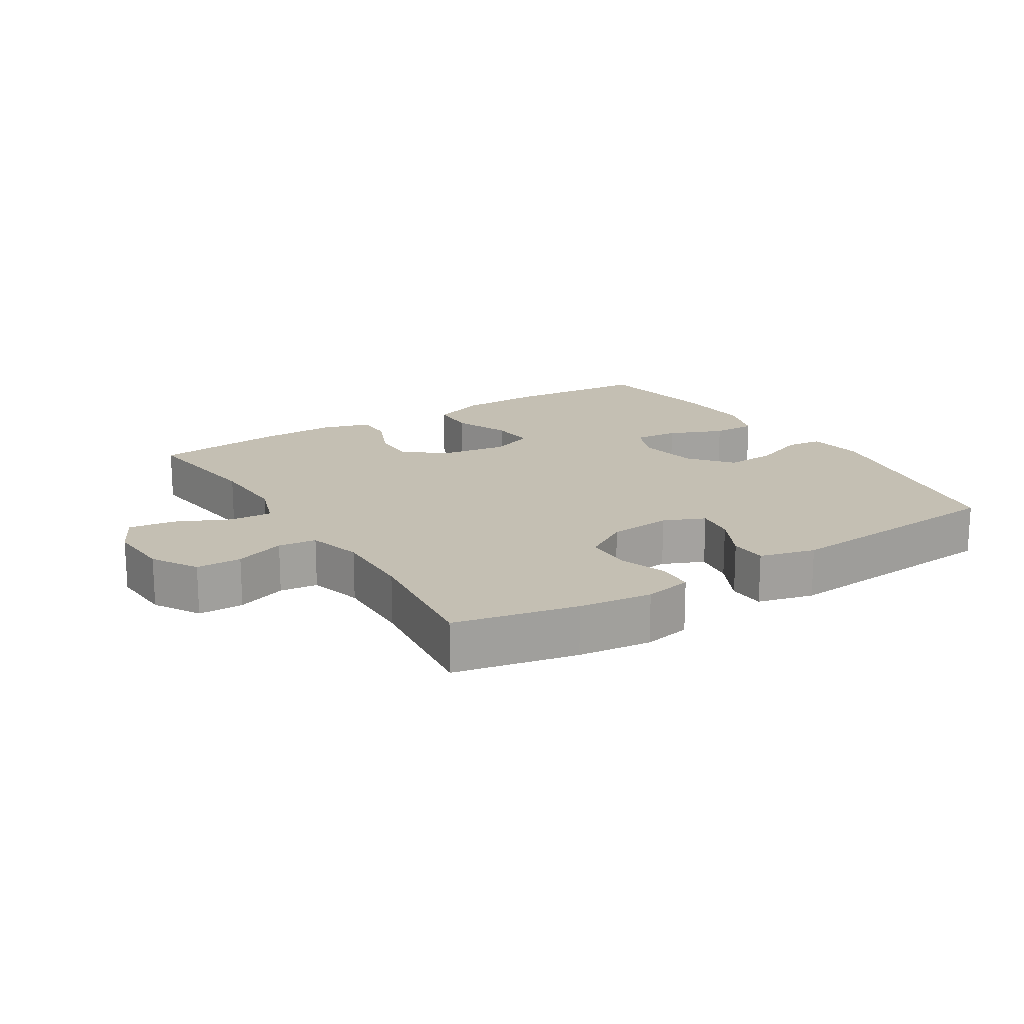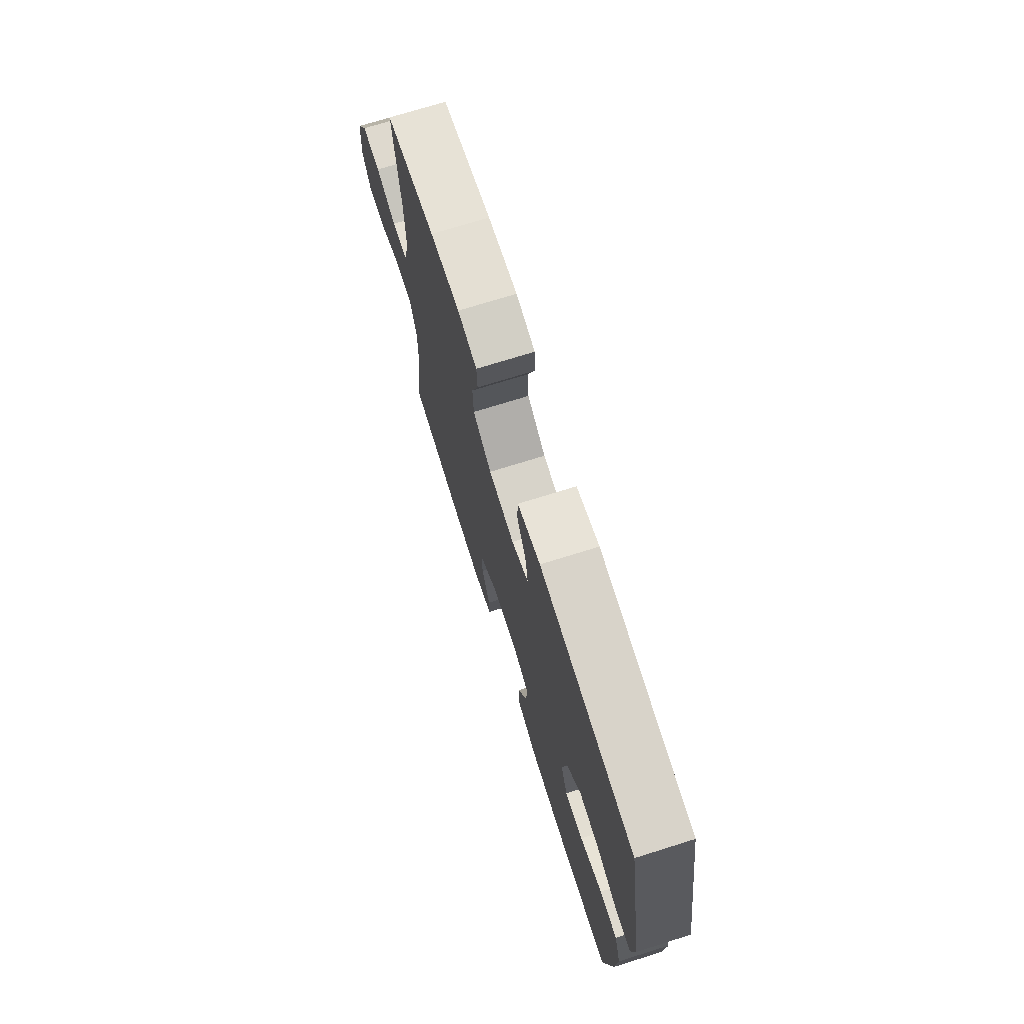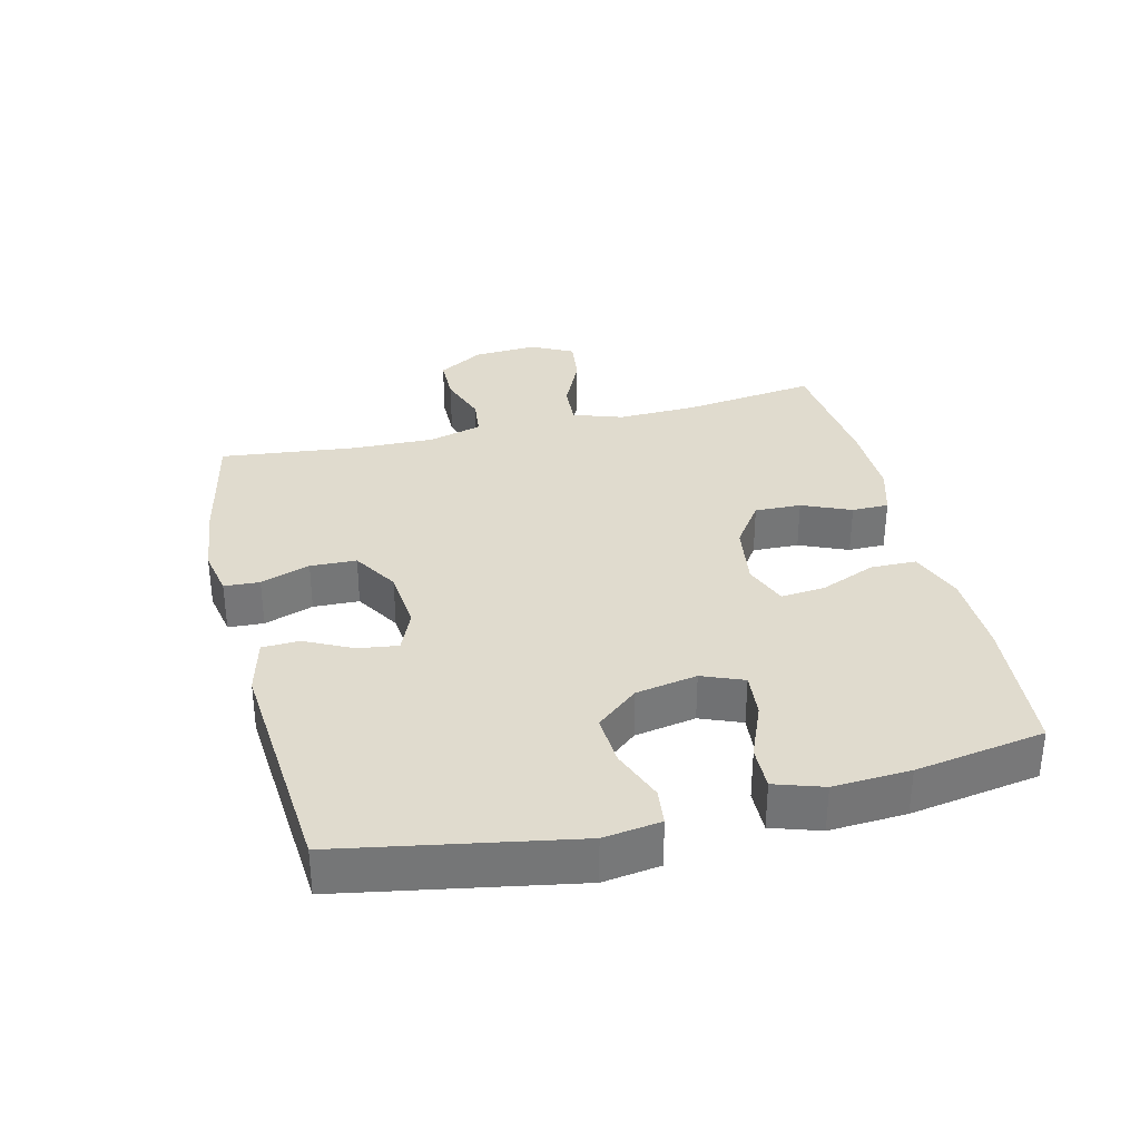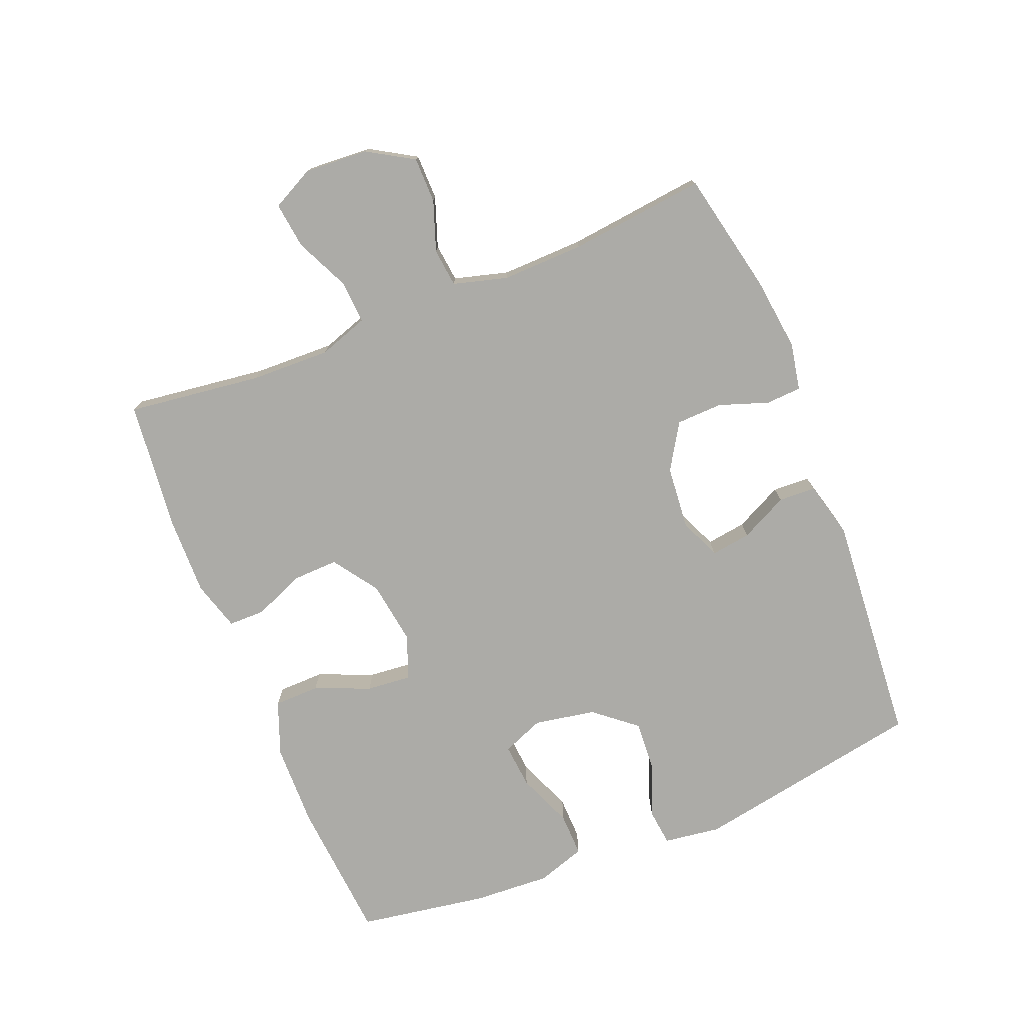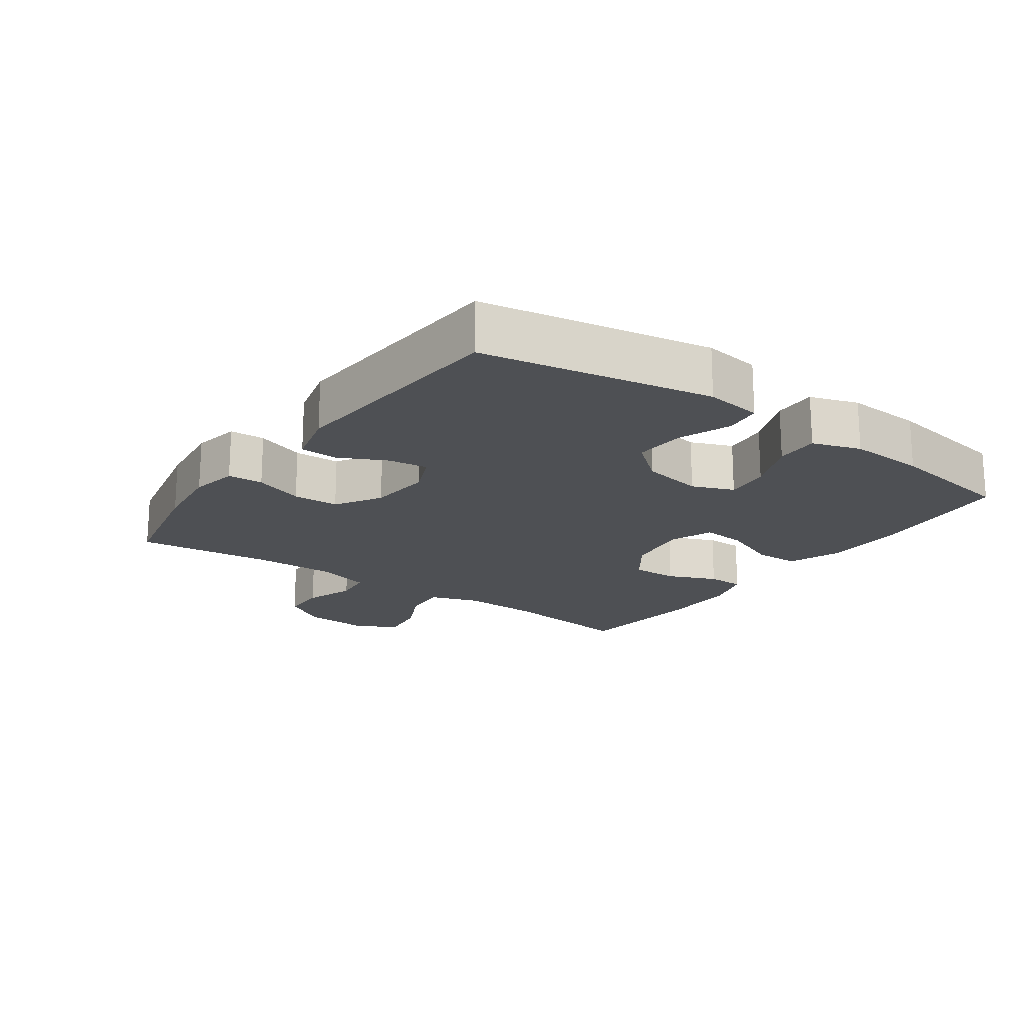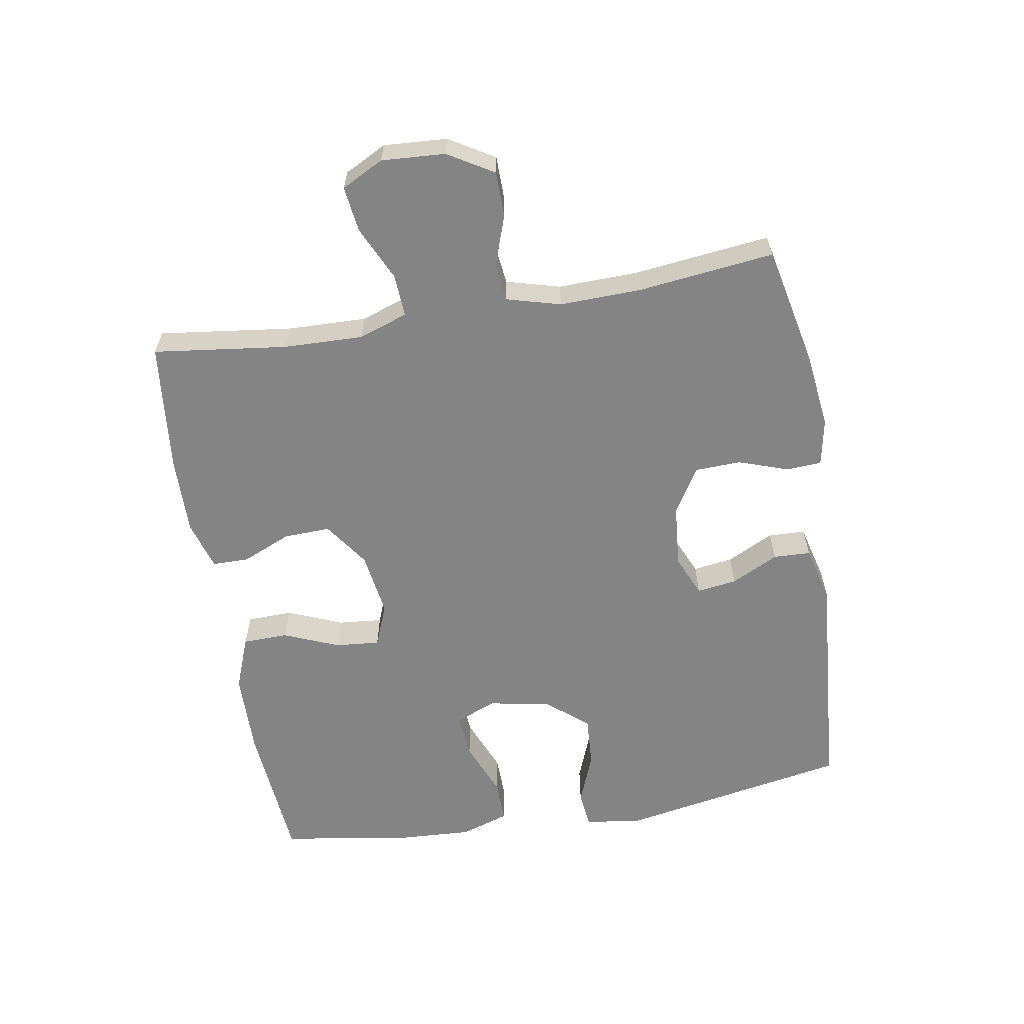
<metadata>
{"format":"obj","ext":"obj","renderer":"f3d","projection":"perspective","resolution":1024,"background":"white","views":[{"elev":17.7,"azim":-32.1,"up":"+Y"},{"elev":72.1,"azim":72.6,"up":"+Z"},{"elev":33.6,"azim":76.2,"up":"+Y"},{"elev":-76.2,"azim":-68.1,"up":"+Y"},{"elev":-18.9,"azim":54.5,"up":"+Y"},{"elev":-61.4,"azim":-80.4,"up":"+Y"}]}
</metadata>
<code>
o path6222
v -0.2704 0.0375 -0.5293
v -0.1493 0.0375 -0.5313
v -0.07207 0.0375 -0.5083
v -0.07185 0.0375 -0.4507
v -0.1046 0.0375 -0.3744
v -0.1072 0.0375 -0.3018
v -0.03722 0.0375 -0.2529
v 0.06318 0.0375 -0.2378
v 0.1309 0.0375 -0.2645
v 0.1246 0.0375 -0.3341
v 0.08897 0.0375 -0.4208
v 0.09045 0.0375 -0.4922
v 0.175 0.0375 -0.5242
v 0.3066 0.0375 -0.5266
v 0.5276 0.0375 -0.5078
v 0.5602 0.0375 -0.305
v 0.5666 0.0375 -0.1849
v 0.5416 0.0375 -0.1091
v 0.4735 0.0375 -0.1108
v 0.3873 0.0375 -0.1463
v 0.3174 0.0375 -0.1527
v 0.2911 0.0375 -0.08767
v 0.3084 0.0375 0.008209
v 0.3623 0.0375 0.07372
v 0.4424 0.0375 0.06866
v 0.5246 0.0375 0.03689
v 0.5814 0.0375 0.04329
v 0.5937 0.0375 0.1325
v 0.5276 0.0375 0.4939
v 0.1641 0.0375 0.5224
v 0.07648 0.0375 0.4999
v 0.07417 0.0375 0.4415
v 0.111 0.0375 0.3674
v 0.1199 0.0375 0.305
v 0.05515 0.0375 0.277
v -0.04335 0.0375 0.286
v -0.1145 0.0375 0.3297
v -0.1171 0.0375 0.4018
v -0.09037 0.0375 0.4791
v -0.09351 0.0375 0.5346
v -0.1678 0.0375 0.549
v -0.2824 0.0375 0.5349
v -0.4743 0.0375 0.4939
v -0.4497 0.0375 0.2804
v -0.4463 0.0375 0.1522
v -0.4696 0.0375 0.06758
v -0.5295 0.0375 0.06067
v -0.6077 0.0375 0.08813
v -0.679 0.0375 0.08723
v -0.7215 0.0375 0.01612
v -0.7277 0.0375 -0.0836
v -0.6939 0.0375 -0.1494
v -0.622 0.0375 -0.1403
v -0.5373 0.0375 -0.1007
v -0.4705 0.0375 -0.09662
v -0.4442 0.0375 -0.1739
v -0.4476 0.0375 -0.2978
v -0.4743 0.0375 -0.5078
v -0.2704 -0.0375 -0.5293
v -0.1493 -0.0375 -0.5313
v -0.07207 -0.0375 -0.5083
v -0.07185 -0.0375 -0.4507
v -0.1046 -0.0375 -0.3744
v -0.1072 -0.0375 -0.3018
v -0.03722 -0.0375 -0.2529
v 0.06318 -0.0375 -0.2378
v 0.1309 -0.0375 -0.2645
v 0.1246 -0.0375 -0.3341
v 0.08897 -0.0375 -0.4208
v 0.09045 -0.0375 -0.4922
v 0.175 -0.0375 -0.5242
v 0.3066 -0.0375 -0.5266
v 0.5276 -0.0375 -0.5078
v 0.5602 -0.0375 -0.305
v 0.5666 -0.0375 -0.1849
v 0.5416 -0.0375 -0.1091
v 0.4735 -0.0375 -0.1108
v 0.3873 -0.0375 -0.1463
v 0.3174 -0.0375 -0.1527
v 0.2911 -0.0375 -0.08767
v 0.3084 -0.0375 0.008209
v 0.3623 -0.0375 0.07372
v 0.4424 -0.0375 0.06866
v 0.5246 -0.0375 0.03689
v 0.5814 -0.0375 0.04329
v 0.5937 -0.0375 0.1325
v 0.5276 -0.0375 0.4939
v 0.1641 -0.0375 0.5224
v 0.07648 -0.0375 0.4999
v 0.07417 -0.0375 0.4415
v 0.111 -0.0375 0.3674
v 0.1199 -0.0375 0.305
v 0.05515 -0.0375 0.277
v -0.04335 -0.0375 0.286
v -0.1145 -0.0375 0.3297
v -0.1171 -0.0375 0.4018
v -0.09037 -0.0375 0.4791
v -0.09351 -0.0375 0.5346
v -0.1678 -0.0375 0.549
v -0.2824 -0.0375 0.5349
v -0.4743 -0.0375 0.4939
v -0.4497 -0.0375 0.2804
v -0.4463 -0.0375 0.1522
v -0.4696 -0.0375 0.06758
v -0.5295 -0.0375 0.06067
v -0.6077 -0.0375 0.08813
v -0.679 -0.0375 0.08723
v -0.7215 -0.0375 0.01612
v -0.7277 -0.0375 -0.0836
v -0.6939 -0.0375 -0.1494
v -0.622 -0.0375 -0.1403
v -0.5373 -0.0375 -0.1007
v -0.4705 -0.0375 -0.09662
v -0.4442 -0.0375 -0.1739
v -0.4476 -0.0375 -0.2978
v -0.4743 -0.0375 -0.5078
v -0.2704 0.0375 -0.5293
v -0.1493 0.0375 -0.5313
v -0.07207 0.0375 -0.5083
v -0.07207 0.0375 -0.5083
v 0.175 0.0375 -0.5242
v 0.3066 0.0375 -0.5266
v 0.09045 0.0375 -0.4922
v 0.09045 0.0375 -0.4922
v -0.4743 0.0375 -0.5078
v -0.4743 0.0375 -0.5078
v 0.5276 0.0375 -0.5078
v 0.5276 0.0375 -0.5078
v -0.07185 0.0375 -0.4507
v 0.08897 0.0375 -0.4208
v -0.1046 0.0375 -0.3744
v 0.1246 0.0375 -0.3341
v 0.5602 0.0375 -0.305
v -0.4476 0.0375 -0.2978
v -0.1072 0.0375 -0.3018
v 0.1309 0.0375 -0.2645
v 0.1309 0.0375 -0.2645
v 0.5666 0.0375 -0.1849
v -0.03722 0.0375 -0.2529
v -0.4442 0.0375 -0.1739
v 0.06318 0.0375 -0.2378
v 0.3873 0.0375 -0.1463
v 0.3174 0.0375 -0.1527
v 0.3174 0.0375 -0.1527
v 0.5416 0.0375 -0.1091
v 0.5416 0.0375 -0.1091
v -0.4705 0.0375 -0.09662
v -0.4705 0.0375 -0.09662
v 0.2911 0.0375 -0.08767
v -0.7277 0.0375 -0.0836
v -0.6939 0.0375 -0.1494
v -0.6939 0.0375 -0.1494
v -0.622 0.0375 -0.1403
v 0.4735 0.0375 -0.1108
v -0.5373 0.0375 -0.1007
v 0.3084 0.0375 0.008209
v -0.7215 0.0375 0.01612
v 0.3623 0.0375 0.07372
v -0.679 0.0375 0.08723
v 0.4424 0.0375 0.06866
v 0.5246 0.0375 0.03689
v 0.5814 0.0375 0.04329
v 0.5814 0.0375 0.04329
v 0.5937 0.0375 0.1325
v -0.6077 0.0375 0.08813
v -0.5295 0.0375 0.06067
v -0.4696 0.0375 0.06758
v -0.4696 0.0375 0.06758
v -0.4463 0.0375 0.1522
v -0.4497 0.0375 0.2804
v 0.05515 0.0375 0.277
v -0.04335 0.0375 0.286
v 0.1199 0.0375 0.305
v 0.1199 0.0375 0.305
v -0.1145 0.0375 0.3297
v 0.111 0.0375 0.3674
v -0.1171 0.0375 0.4018
v 0.07417 0.0375 0.4415
v -0.4743 0.0375 0.4939
v -0.4743 0.0375 0.4939
v -0.09037 0.0375 0.4791
v 0.07648 0.0375 0.4999
v 0.07648 0.0375 0.4999
v 0.5276 0.0375 0.4939
v 0.5276 0.0375 0.4939
v -0.09351 0.0375 0.5346
v -0.09351 0.0375 0.5346
v 0.1641 0.0375 0.5224
v -0.2824 0.0375 0.5349
v -0.1678 0.0375 0.549
v -0.2704 -0.0375 -0.5293
v -0.1493 -0.0375 -0.5313
v -0.07207 -0.0375 -0.5083
v -0.07207 -0.0375 -0.5083
v 0.175 -0.0375 -0.5242
v 0.3066 -0.0375 -0.5266
v 0.09045 -0.0375 -0.4922
v 0.09045 -0.0375 -0.4922
v -0.4743 -0.0375 -0.5078
v -0.4743 -0.0375 -0.5078
v 0.5276 -0.0375 -0.5078
v 0.5276 -0.0375 -0.5078
v -0.07185 -0.0375 -0.4507
v 0.08897 -0.0375 -0.4208
v -0.1046 -0.0375 -0.3744
v 0.1246 -0.0375 -0.3341
v 0.5602 -0.0375 -0.305
v -0.4476 -0.0375 -0.2978
v -0.1072 -0.0375 -0.3018
v 0.1309 -0.0375 -0.2645
v 0.1309 -0.0375 -0.2645
v 0.5666 -0.0375 -0.1849
v -0.03722 -0.0375 -0.2529
v -0.4442 -0.0375 -0.1739
v 0.06318 -0.0375 -0.2378
v 0.3873 -0.0375 -0.1463
v 0.3174 -0.0375 -0.1527
v 0.3174 -0.0375 -0.1527
v 0.5416 -0.0375 -0.1091
v 0.5416 -0.0375 -0.1091
v -0.4705 -0.0375 -0.09662
v -0.4705 -0.0375 -0.09662
v 0.2911 -0.0375 -0.08767
v -0.7277 -0.0375 -0.0836
v -0.6939 -0.0375 -0.1494
v -0.6939 -0.0375 -0.1494
v -0.622 -0.0375 -0.1403
v 0.4735 -0.0375 -0.1108
v -0.5373 -0.0375 -0.1007
v 0.3084 -0.0375 0.008209
v -0.7215 -0.0375 0.01612
v 0.3623 -0.0375 0.07372
v -0.679 -0.0375 0.08723
v 0.4424 -0.0375 0.06866
v 0.5246 -0.0375 0.03689
v 0.5814 -0.0375 0.04329
v 0.5814 -0.0375 0.04329
v 0.5937 -0.0375 0.1325
v -0.6077 -0.0375 0.08813
v -0.5295 -0.0375 0.06067
v -0.4696 -0.0375 0.06758
v -0.4696 -0.0375 0.06758
v -0.4463 -0.0375 0.1522
v -0.4497 -0.0375 0.2804
v 0.05515 -0.0375 0.277
v -0.04335 -0.0375 0.286
v 0.1199 -0.0375 0.305
v 0.1199 -0.0375 0.305
v -0.1145 -0.0375 0.3297
v 0.111 -0.0375 0.3674
v -0.1171 -0.0375 0.4018
v 0.07417 -0.0375 0.4415
v -0.4743 -0.0375 0.4939
v -0.4743 -0.0375 0.4939
v -0.09037 -0.0375 0.4791
v 0.07648 -0.0375 0.4999
v 0.07648 -0.0375 0.4999
v 0.5276 -0.0375 0.4939
v 0.5276 -0.0375 0.4939
v -0.09351 -0.0375 0.5346
v -0.09351 -0.0375 0.5346
v 0.1641 -0.0375 0.5224
v -0.2824 -0.0375 0.5349
v -0.1678 -0.0375 0.549
f 231 229 239
f 206 217 210
f 207 216 217
f 205 192 203
f 196 217 206
f 230 247 245
f 221 240 229
f 235 238 234
f 241 246 243
f 247 258 250
f 221 241 240
f 264 255 260
f 231 239 233
f 246 249 243
f 263 251 264
f 234 258 232
f 209 213 214
f 214 213 221
f 227 231 224
f 204 195 206
f 229 231 227
f 195 196 206
f 203 192 193
f 191 205 208
f 232 247 230
f 263 249 251
f 208 209 214
f 191 208 199
f 258 234 238
f 207 217 196
f 230 245 215
f 232 258 247
f 236 238 235
f 262 250 258
f 227 224 225
f 210 223 215
f 215 246 213
f 205 209 208
f 213 246 241
f 251 255 264
f 213 241 221
f 250 262 252
f 228 212 219
f 223 210 217
f 212 216 207
f 244 249 263
f 244 263 253
f 240 239 229
f 192 205 191
f 243 249 244
f 197 195 204
f 216 212 228
f 215 245 246
f 252 262 256
f 230 215 223
f 201 207 196
f 1 2 60 59
f 2 120 194 60
f 13 14 72 71
f 124 13 71 198
f 126 1 59 200
f 14 128 202 72
f 3 4 62 61
f 11 12 70 69
f 4 5 63 62
f 10 11 69 68
f 15 16 74 73
f 57 58 116 115
f 5 6 64 63
f 137 10 68 211
f 16 17 75 74
f 6 7 65 64
f 56 57 115 114
f 8 9 67 66
f 7 8 66 65
f 20 144 218 78
f 17 146 220 75
f 148 56 114 222
f 21 22 80 79
f 51 152 226 109
f 52 53 111 110
f 19 20 78 77
f 18 19 77 76
f 53 54 112 111
f 54 55 113 112
f 22 23 81 80
f 50 51 109 108
f 23 24 82 81
f 49 50 108 107
f 25 26 84 83
f 26 163 237 84
f 27 28 86 85
f 48 49 107 106
f 47 48 106 105
f 168 47 105 242
f 45 46 104 103
f 24 25 83 82
f 44 45 103 102
f 35 36 94 93
f 174 35 93 248
f 36 37 95 94
f 33 34 92 91
f 37 38 96 95
f 32 33 91 90
f 180 44 102 254
f 38 39 97 96
f 183 32 90 257
f 28 185 259 86
f 39 187 261 97
f 30 31 89 88
f 29 30 88 87
f 42 43 101 100
f 41 42 100 99
f 40 41 99 98
f 157 165 155
f 132 136 143
f 133 143 142
f 131 129 118
f 122 132 143
f 156 171 173
f 147 155 166
f 161 160 164
f 167 169 172
f 173 176 184
f 147 166 167
f 190 186 181
f 157 159 165
f 172 169 175
f 189 190 177
f 160 158 184
f 135 140 139
f 140 147 139
f 153 150 157
f 130 132 121
f 155 153 157
f 121 132 122
f 129 119 118
f 117 134 131
f 158 156 173
f 189 177 175
f 134 140 135
f 117 125 134
f 184 164 160
f 133 122 143
f 156 141 171
f 158 173 184
f 162 161 164
f 188 184 176
f 153 151 150
f 136 141 149
f 141 139 172
f 131 134 135
f 139 167 172
f 177 190 181
f 139 147 167
f 176 178 188
f 154 145 138
f 149 143 136
f 138 133 142
f 170 189 175
f 170 179 189
f 166 155 165
f 118 117 131
f 169 170 175
f 123 130 121
f 142 154 138
f 141 172 171
f 178 182 188
f 156 149 141
f 127 122 133

</code>
